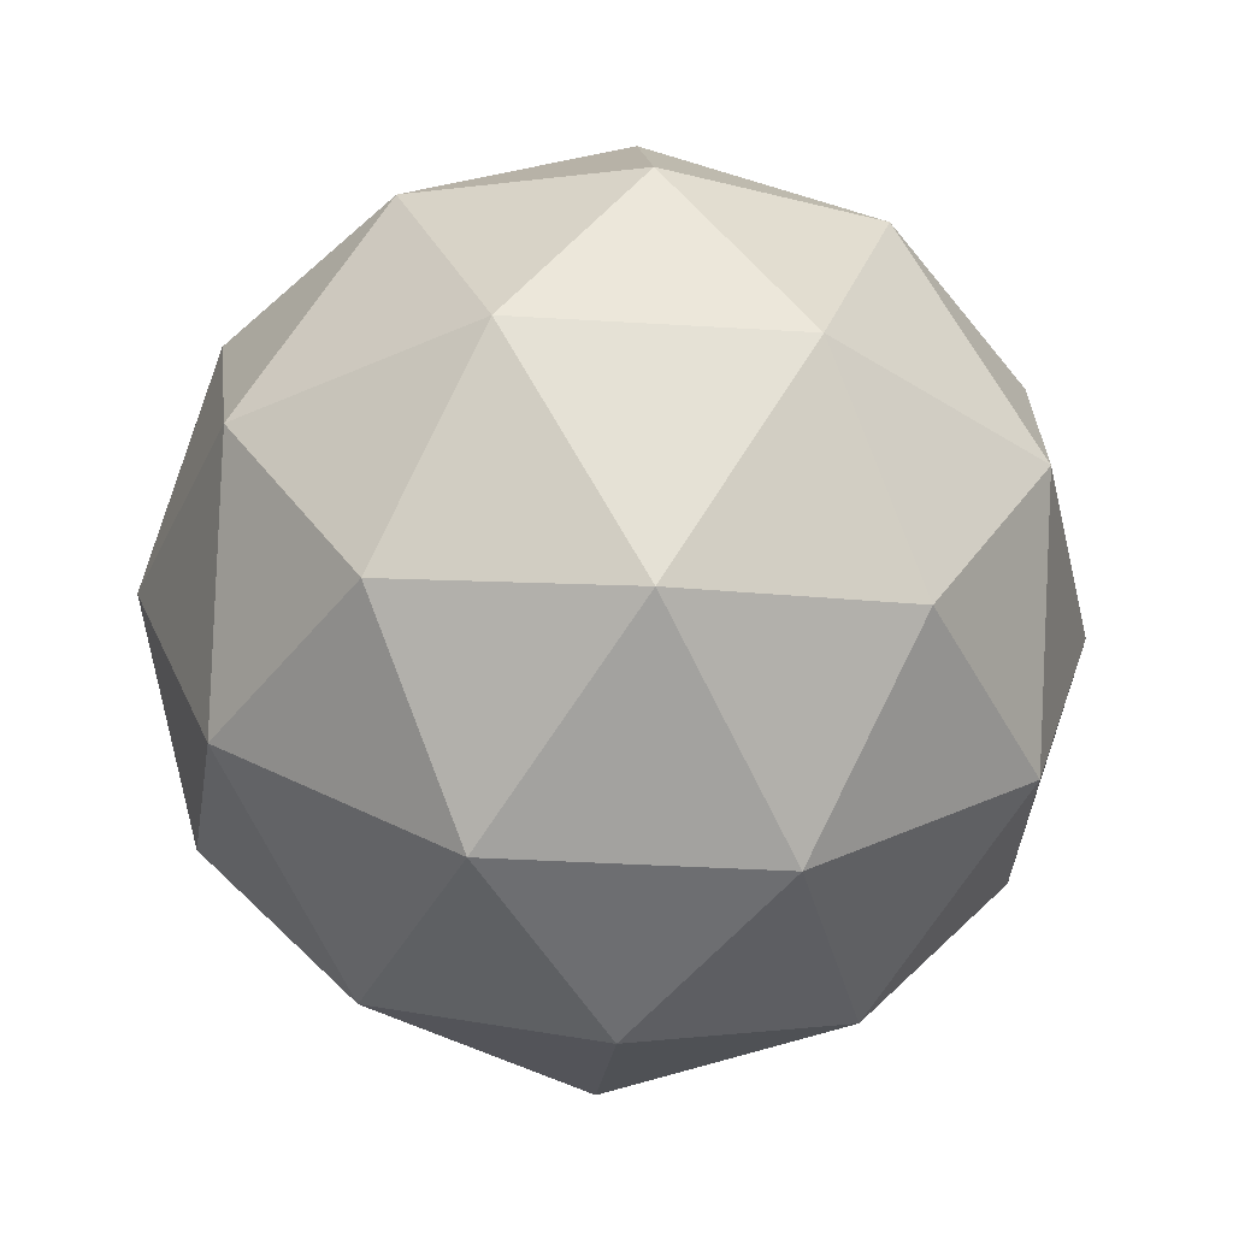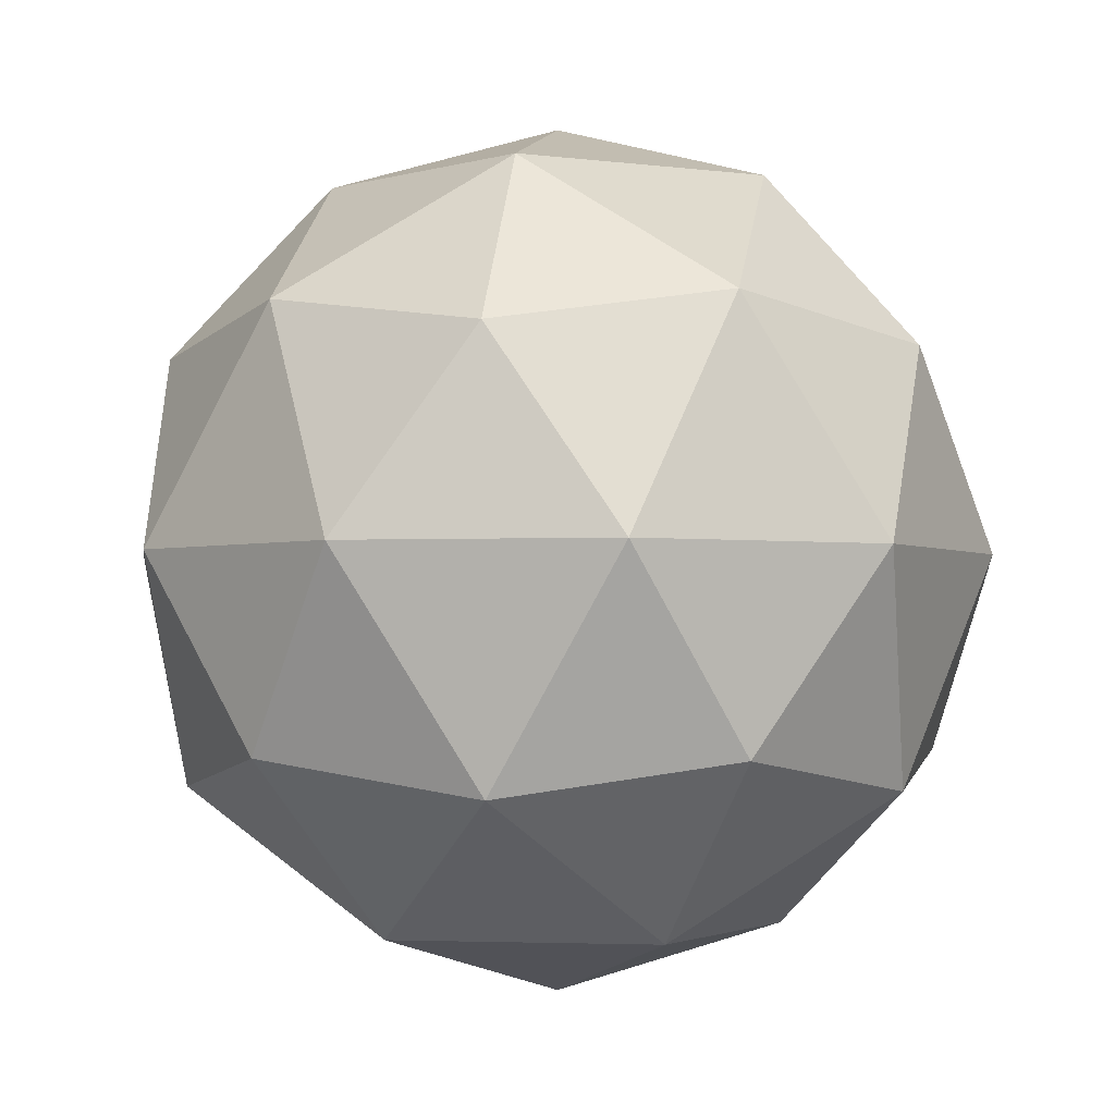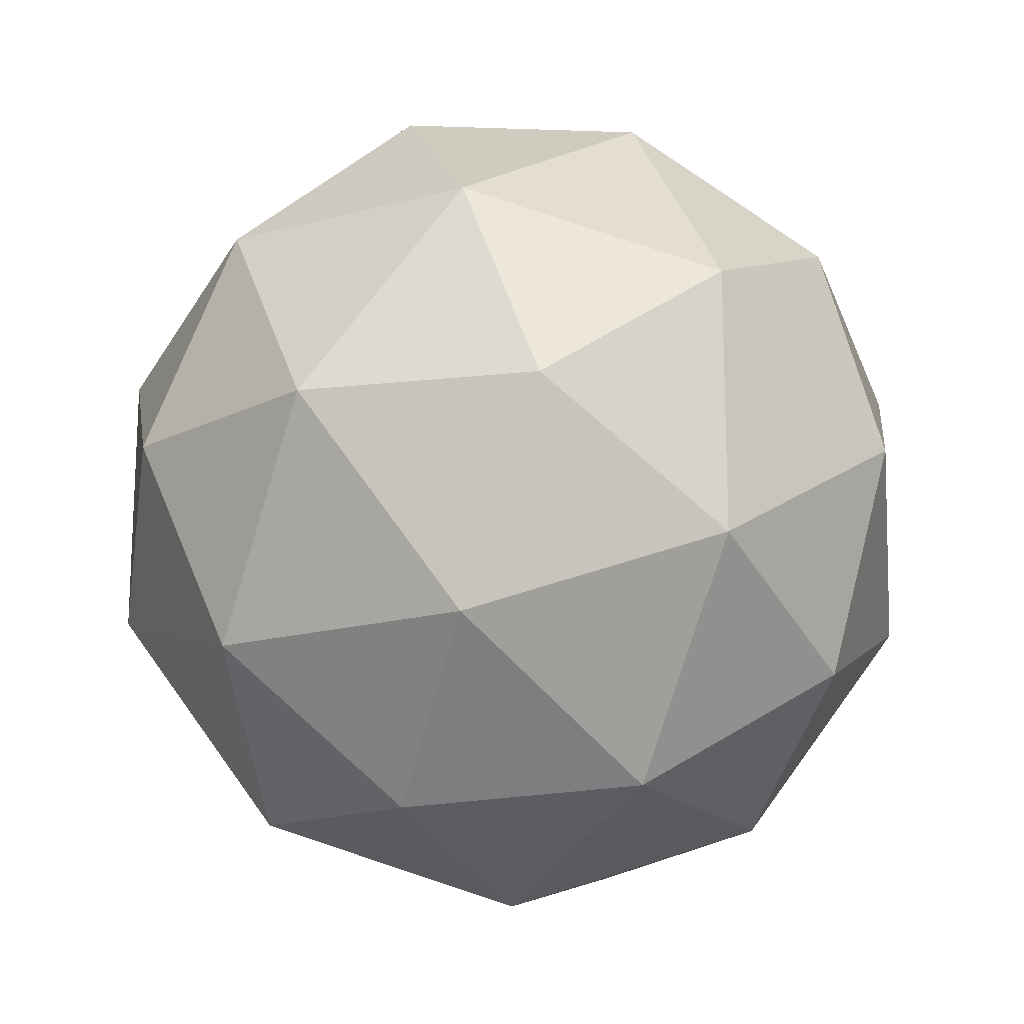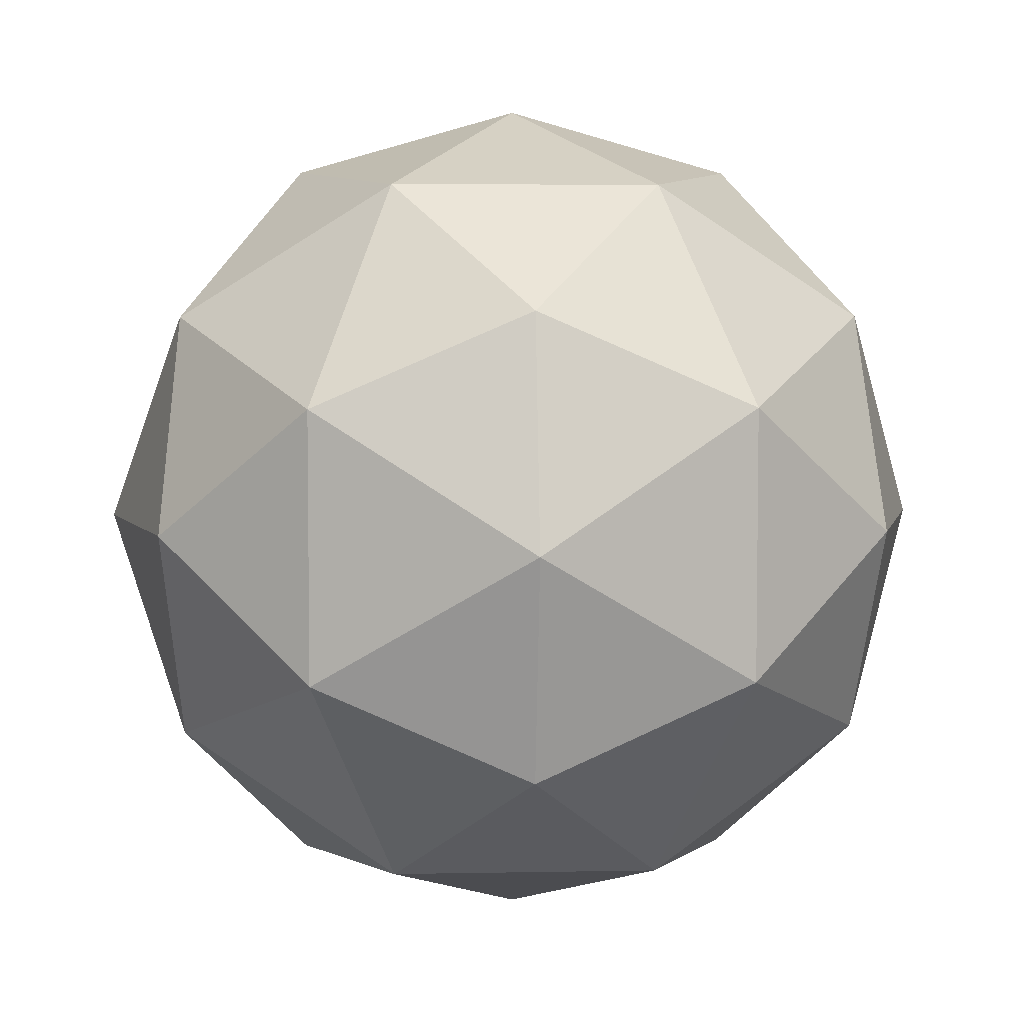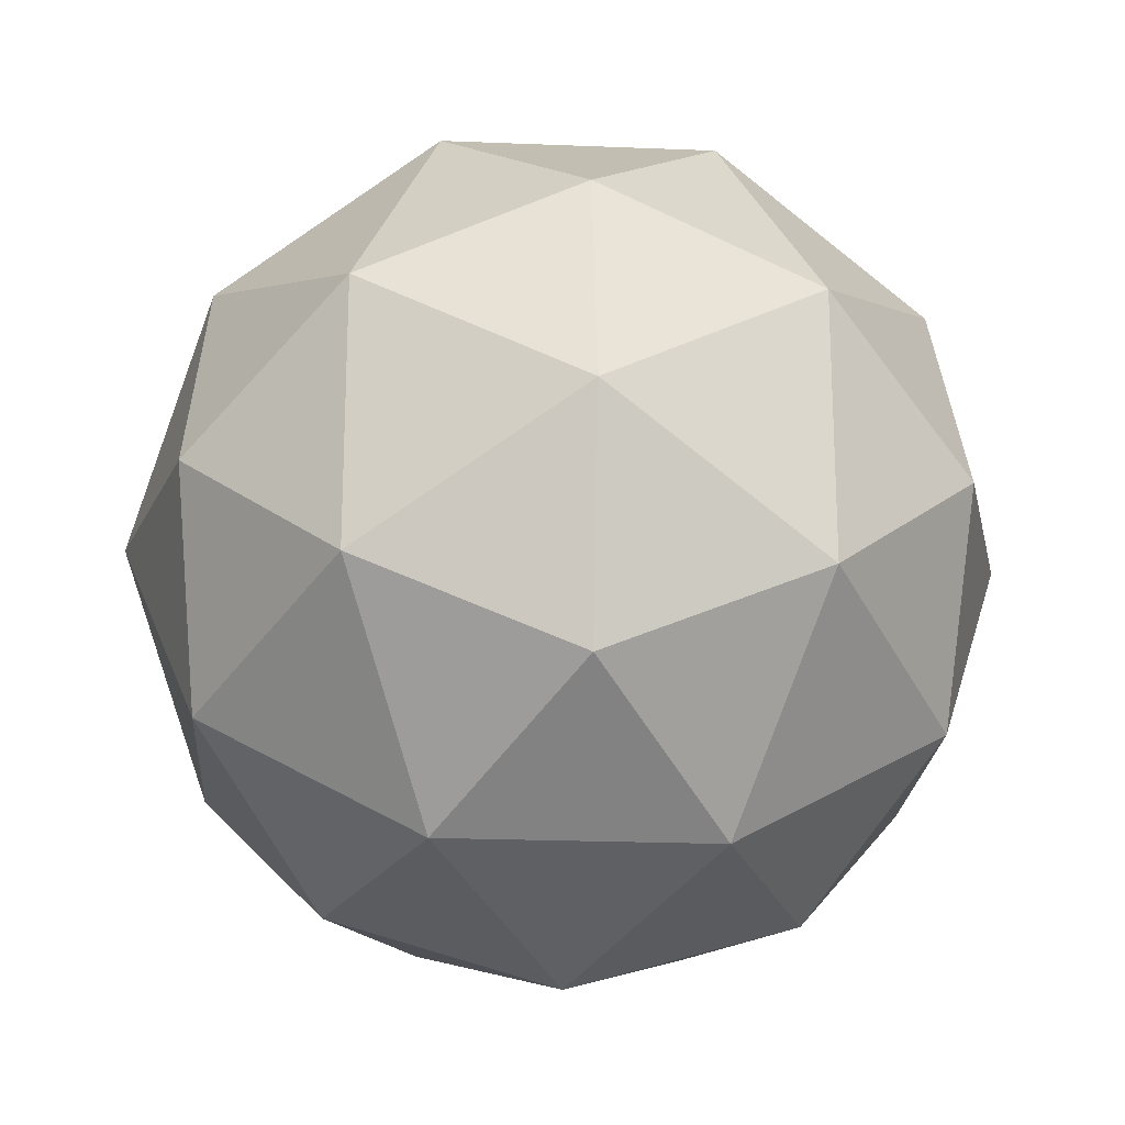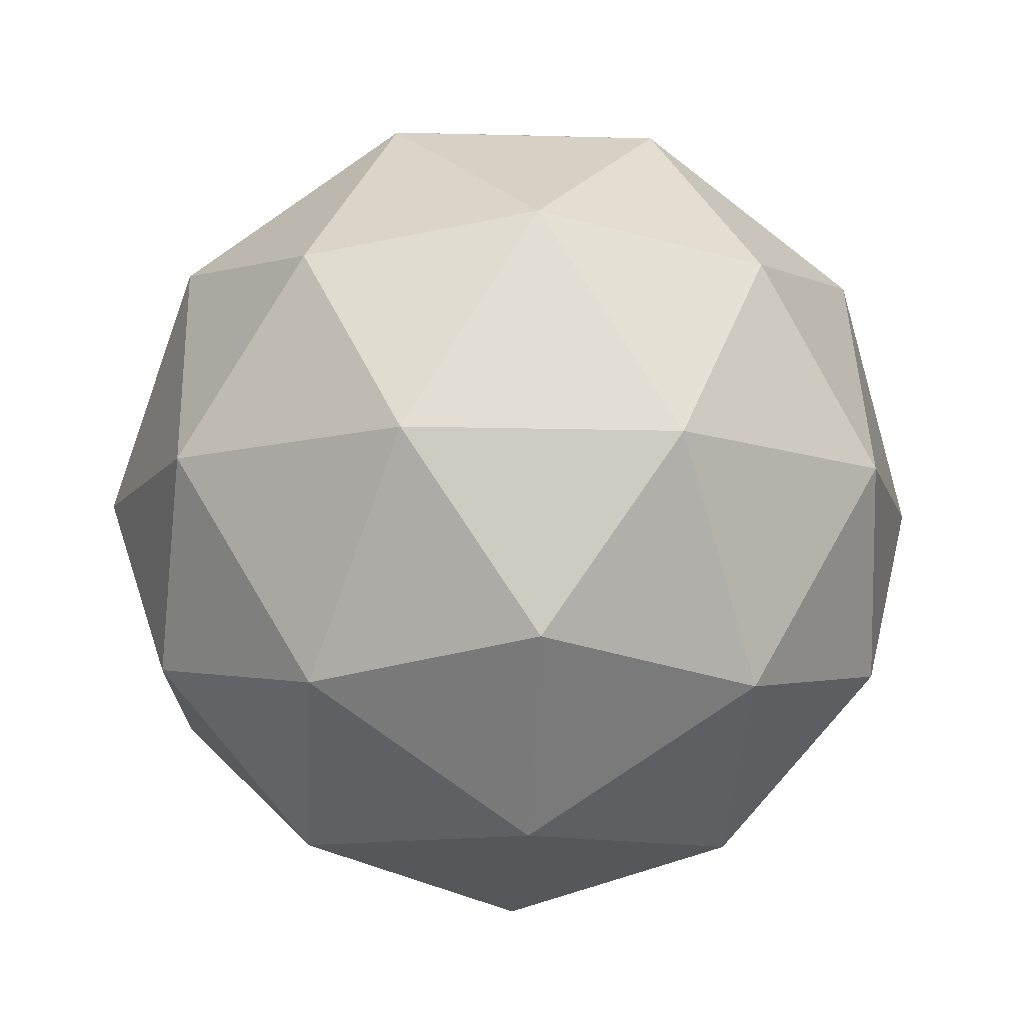
<metadata>
{"format":"obj","ext":"obj","renderer":"f3d","projection":"perspective","resolution":1024,"background":"white","views":[{"elev":-34.9,"azim":157.3,"up":"+Y"},{"elev":-2.3,"azim":99.9,"up":"+Y"},{"elev":-17.8,"azim":-3.4,"up":"+Z"},{"elev":5.6,"azim":-125.2,"up":"+Z"},{"elev":-21.7,"azim":54.2,"up":"+Z"},{"elev":-11.0,"azim":-94.0,"up":"+Y"}]}
</metadata>
<code>
o Icosphere
v 0 -1 0
v 0.7236 -0.4472 0.5257
v -0.2764 -0.4472 0.8506
v -0.8944 -0.4472 0
v -0.2764 -0.4472 -0.8506
v 0.7236 -0.4472 -0.5257
v 0.2764 0.4472 0.8506
v -0.7236 0.4472 0.5257
v -0.7236 0.4472 -0.5257
v 0.2764 0.4472 -0.8506
v 0.8944 0.4472 0
v 0 1 0
v -0.1625 -0.8507 0.5
v 0.4253 -0.8507 0.309
v 0.2629 -0.5257 0.809
v 0.8506 -0.5257 0
v 0.4253 -0.8507 -0.309
v -0.5257 -0.8507 0
v -0.6882 -0.5257 0.5
v -0.1625 -0.8507 -0.5
v -0.6882 -0.5257 -0.5
v 0.2629 -0.5257 -0.809
v 0.9511 0 0.309
v 0.9511 0 -0.309
v 0 0 1
v 0.5878 0 0.809
v -0.9511 0 0.309
v -0.5878 0 0.809
v -0.5878 0 -0.809
v -0.9511 0 -0.309
v 0.5878 0 -0.809
v 0 0 -1
v 0.6882 0.5257 0.5
v -0.2629 0.5257 0.809
v -0.8506 0.5257 0
v -0.2629 0.5257 -0.809
v 0.6882 0.5257 -0.5
v 0.1625 0.8507 0.5
v 0.5257 0.8507 0
v -0.4253 0.8507 0.309
v -0.4253 0.8507 -0.309
v 0.1625 0.8507 -0.5
f 1 14 13
f 2 14 16
f 1 13 18
f 1 18 20
f 1 20 17
f 2 16 23
f 3 15 25
f 4 19 27
f 5 21 29
f 6 22 31
f 2 23 26
f 3 25 28
f 4 27 30
f 5 29 32
f 6 31 24
f 7 33 38
f 8 34 40
f 9 35 41
f 10 36 42
f 11 37 39
f 13 15 3
f 13 14 15
f 14 2 15
f 16 17 6
f 16 14 17
f 14 1 17
f 18 19 4
f 18 13 19
f 13 3 19
f 20 21 5
f 20 18 21
f 18 4 21
f 17 22 6
f 17 20 22
f 20 5 22
f 23 24 11
f 23 16 24
f 16 6 24
f 25 26 7
f 25 15 26
f 15 2 26
f 27 28 8
f 27 19 28
f 19 3 28
f 29 30 9
f 29 21 30
f 21 4 30
f 31 32 10
f 31 22 32
f 22 5 32
f 26 33 7
f 26 23 33
f 23 11 33
f 28 34 8
f 28 25 34
f 25 7 34
f 30 35 9
f 30 27 35
f 27 8 35
f 32 36 10
f 32 29 36
f 29 9 36
f 24 37 11
f 24 31 37
f 31 10 37
f 38 39 12
f 38 33 39
f 33 11 39
f 40 38 12
f 40 34 38
f 34 7 38
f 41 40 12
f 41 35 40
f 35 8 40
f 42 41 12
f 42 36 41
f 36 9 41
f 39 42 12
f 39 37 42
f 37 10 42

</code>
